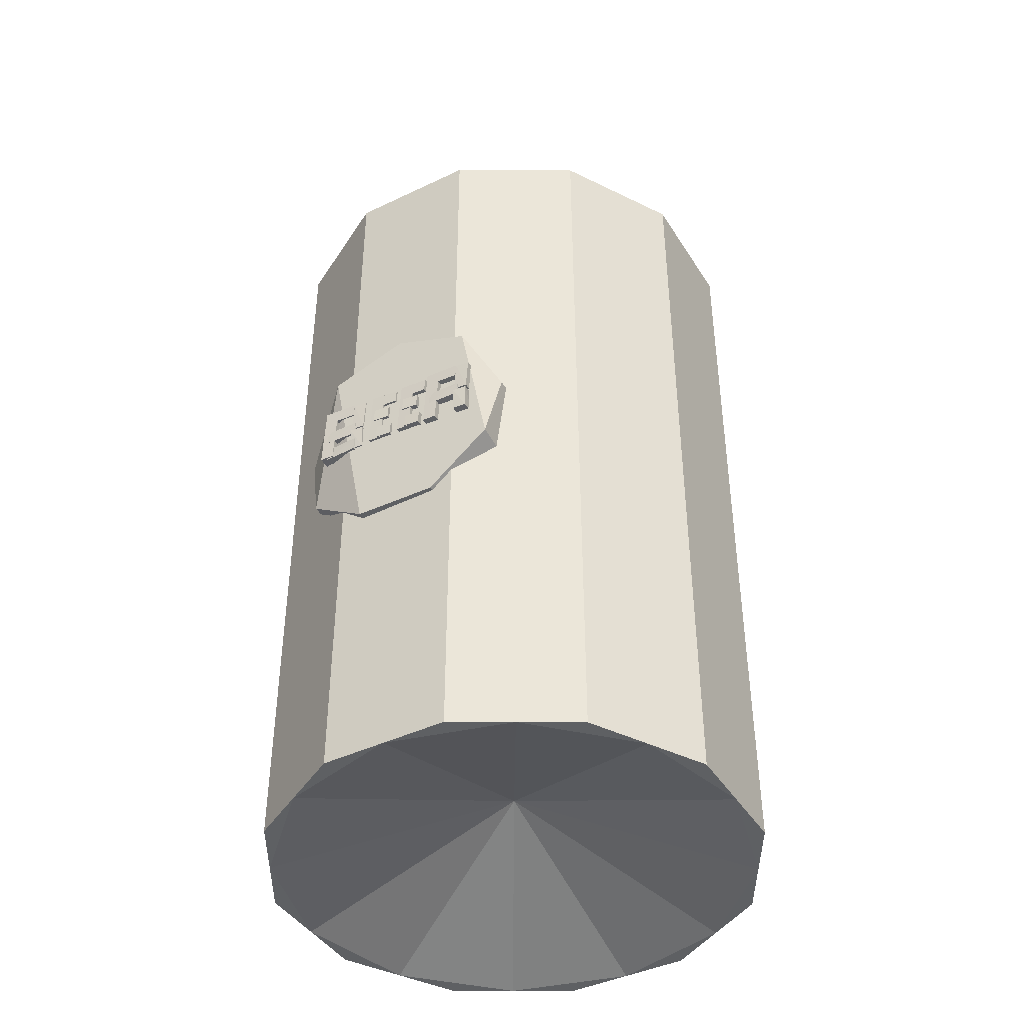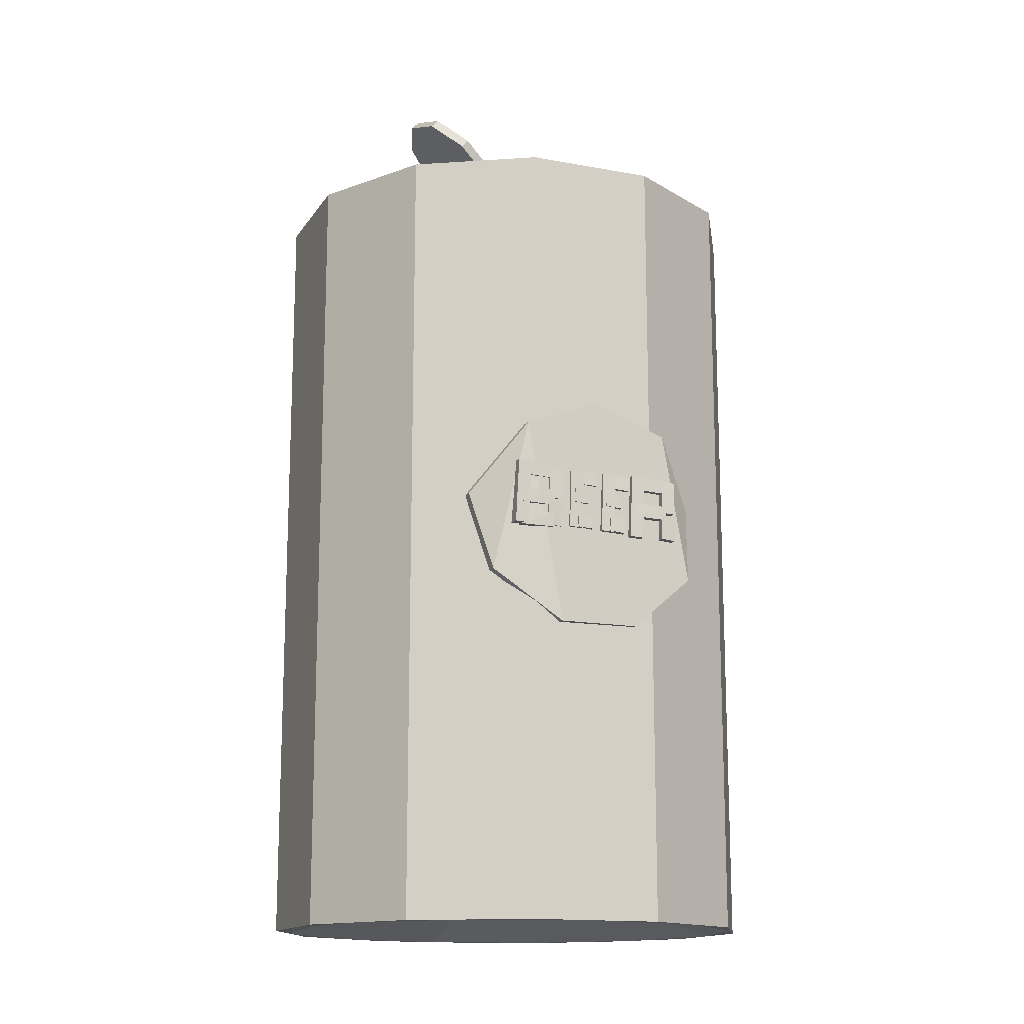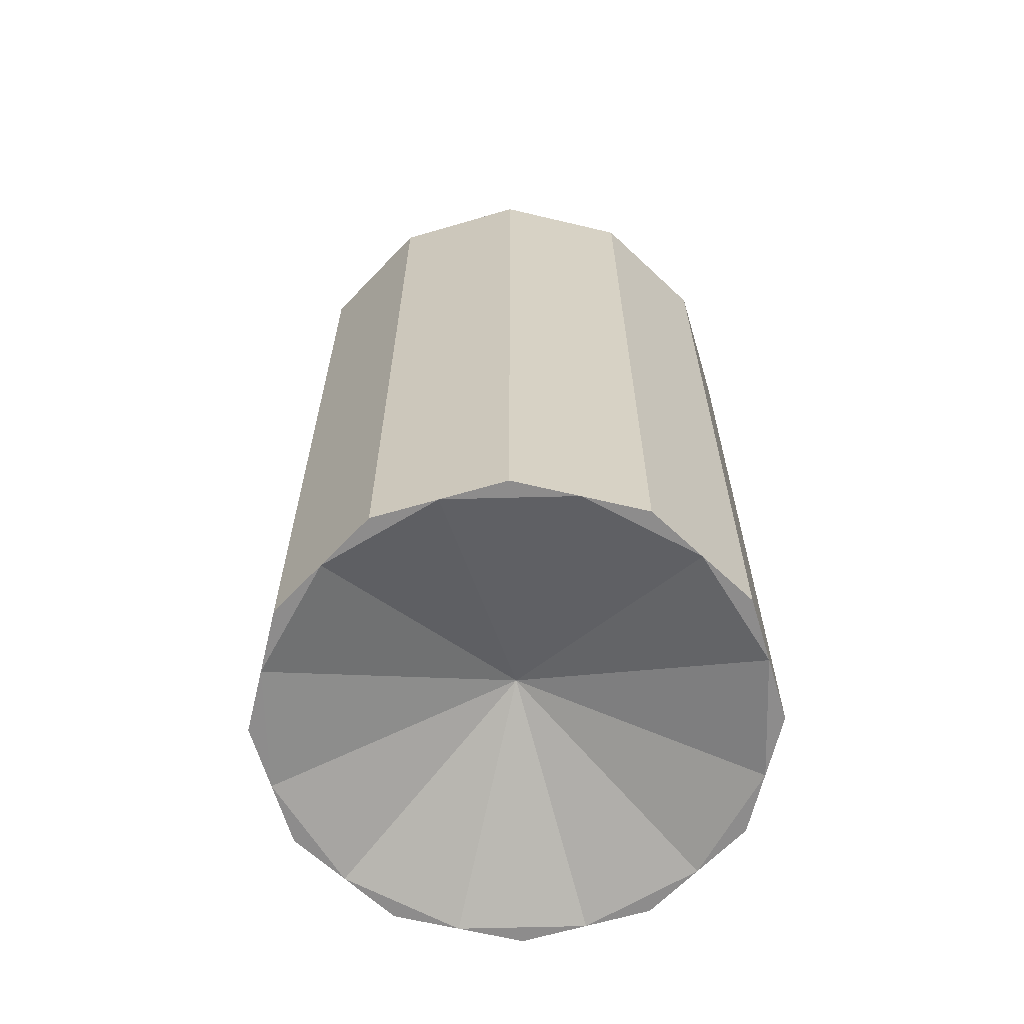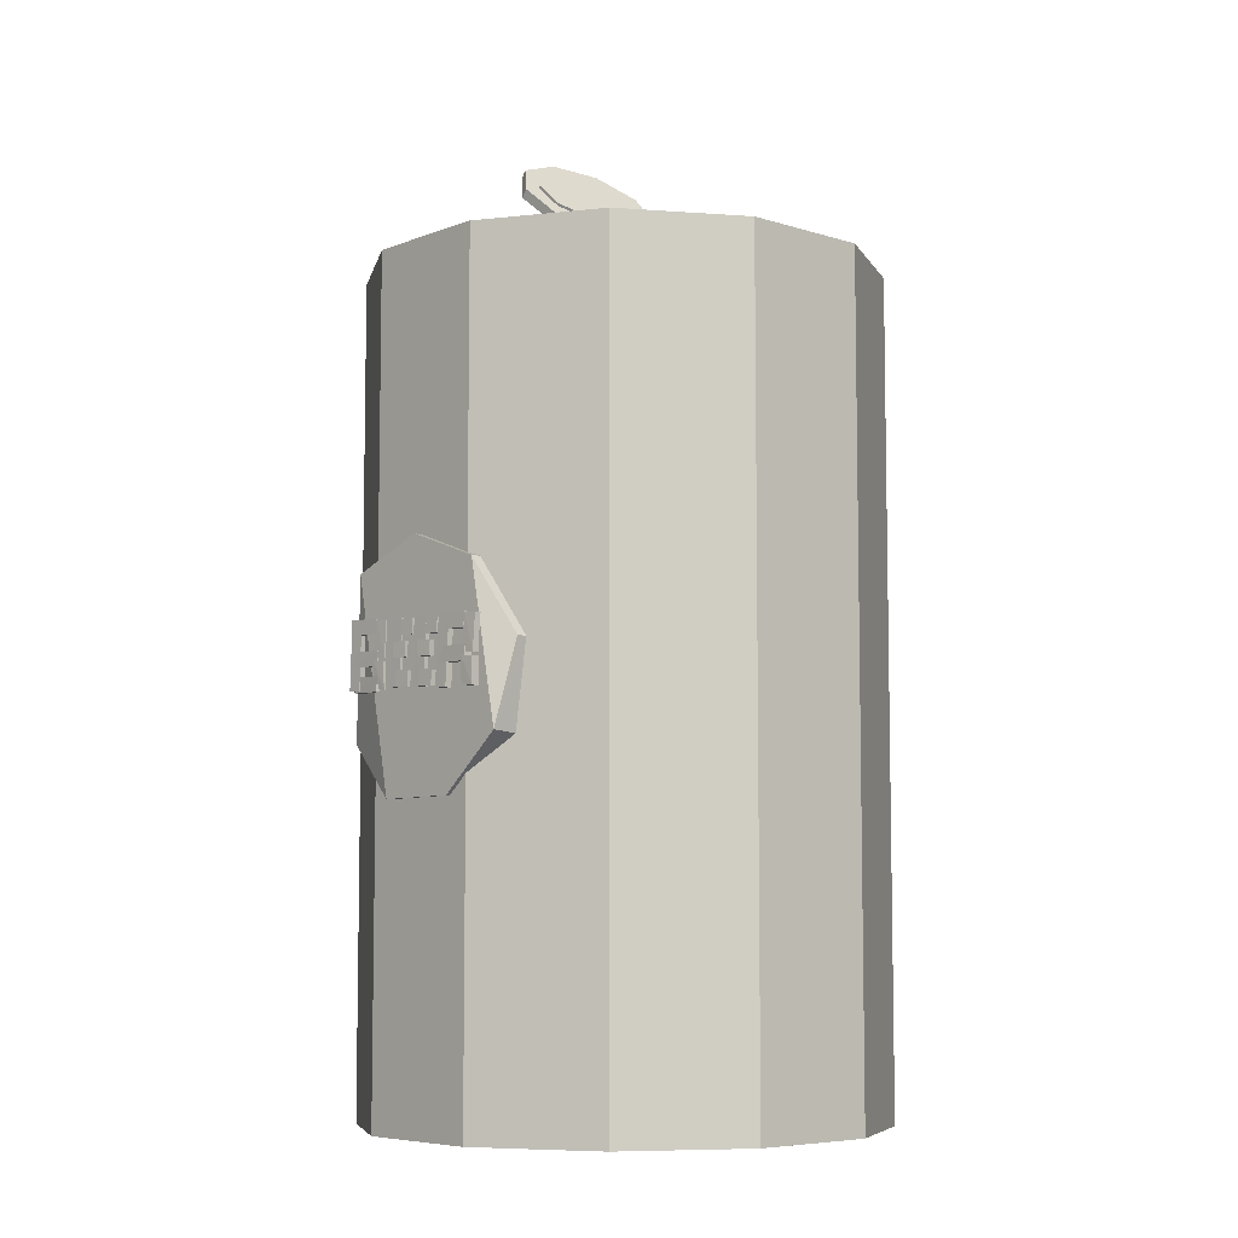
<metadata>
{"format":"obj","ext":"obj","renderer":"f3d","projection":"perspective","resolution":1024,"background":"white","views":[{"elev":-42.6,"azim":-75.3,"up":"+Y"},{"elev":-14.8,"azim":-126.8,"up":"+Y"},{"elev":-64.3,"azim":61.5,"up":"+Y"},{"elev":-6.8,"azim":-57.1,"up":"+Y"}]}
</metadata>
<code>
v 0.1441 0.2223 0.005634
v 0.1365 0.235 -0.01318
v 0.138 0.2313 -0.01625
v 0.1456 0.2186 0.002569
v 0.1168 0.2382 -0.02637
v 0.1183 0.2346 -0.02943
v 0.0942 0.2305 -0.02774
v 0.09565 0.2268 -0.03081
v 0.07928 0.2154 -0.01667
v 0.08072 0.2117 -0.01974
v 0.07903 0.2 0.001666
v 0.08047 0.1963 -0.001399
v 0.0774 0.1674 0.04004
v 0.07885 0.1637 0.03697
v 0.0904 0.1669 0.04672
v 0.09185 0.1633 0.04365
v 0.1361 0.2061 0.02128
v 0.1375 0.2024 0.01822
v 0.1169 0.2332 -0.01801
v 0.1005 0.2291 -0.02086
v 0.102 0.2254 -0.02392
v 0.1183 0.2295 -0.02108
v 0.08825 0.219 -0.01454
v 0.08969 0.2153 -0.01761
v 0.0858 0.2076 -0.002028
v 0.08725 0.204 -0.005093
v 0.09433 0.2003 0.01083
v 0.09578 0.1966 0.007767
v 0.1099 0.2004 0.01802
v 0.1113 0.1967 0.01496
v 0.1251 0.2079 0.01617
v 0.1265 0.2042 0.01311
v 0.1329 0.2193 0.006155
v 0.1344 0.2157 0.00309
v 0.1297 0.2293 -0.007347
v 0.1311 0.2256 -0.01041
v 0.05809 0.1676 0.05323
v 0.0345 0.1676 0.05732
v 0.0345 0.1626 0.05732
v 0.05809 0.1626 0.05323
v 0.01906 0.1676 0.07562
v 0.01906 0.1626 0.07562
v 0.019 0.1676 0.09957
v 0.019 0.1626 0.09957
v 0.03434 0.1676 0.1179
v 0.03434 0.1626 0.1179
v 0.05791 0.1676 0.1222
v 0.05791 0.1626 0.1222
v 0.07867 0.1676 0.1102
v 0.07867 0.1626 0.1102
v 0.08692 0.1676 0.08777
v 0.08692 0.1626 0.08777
v 0.07879 0.1676 0.06525
v 0.07879 0.1626 0.06525
v 0.09927 -0.2329 -0.0978
v 0.09927 0.1671 -0.0978
v 0.03677 0.1671 -0.08106
v 0.03677 -0.2329 -0.08106
v 0.06802 -0.2329 -0.08943
v -0.008982 0.1671 -0.0353
v -0.008982 -0.2329 -0.0353
v 0.01389 -0.2329 -0.05818
v -0.02573 0.1671 0.0272
v -0.02573 -0.2329 0.0272
v -0.01736 -0.2329 -0.004054
v -0.008982 0.1671 0.0897
v -0.008982 -0.2329 0.0897
v -0.01736 -0.2329 0.05845
v 0.03677 0.1671 0.1354
v 0.03677 -0.2329 0.1354
v 0.01389 -0.2329 0.1126
v 0.09927 0.1671 0.1522
v 0.09927 -0.2329 0.1522
v 0.06802 -0.2329 0.1438
v 0.1618 0.1671 0.1354
v 0.1618 -0.2329 0.1354
v 0.1305 -0.2329 0.1438
v 0.2075 0.1671 0.0897
v 0.2075 -0.2329 0.0897
v 0.1846 -0.2329 0.1126
v 0.2243 0.1671 0.0272
v 0.2243 -0.2329 0.0272
v 0.2159 -0.2329 0.05845
v 0.2075 0.1671 -0.0353
v 0.2075 -0.2329 -0.0353
v 0.2159 -0.2329 -0.004054
v 0.1618 0.1671 -0.08106
v 0.1618 -0.2329 -0.08106
v 0.1846 -0.2329 -0.05818
v 0.1305 -0.2329 -0.08943
v 0.09927 -0.1929 0.0272
v -0.02132 0.03124 -0.005223
v -0.01245 0.01681 -0.04261
v -0.007582 0.01687 -0.04147
v -0.01645 0.0313 -0.004089
v 0.01251 -0.01894 -0.06215
v 0.01738 -0.01888 -0.06101
v 0.001233 -0.05928 -0.0547
v 0.006102 -0.05922 -0.05357
v -0.01568 -0.08534 -0.02375
v -0.01081 -0.08528 -0.02262
v -0.02499 -0.08492 0.01622
v -0.02012 -0.08486 0.01735
v -0.03234 -0.05822 0.04651
v -0.02 -0.05923 0.04919
v -0.0243 -0.01773 0.05294
v -0.01943 -0.01767 0.05407
v -0.02995 0.0176 0.03251
v -0.02508 0.01766 0.03365
v -0.02513 -0.006862 0.03209
v -0.03198 -0.006739 0.03032
v -0.02934 -0.006294 0.0202
v -0.0225 -0.006417 0.02197
v -0.03202 -0.0138 0.02999
v -0.02939 -0.01336 0.01988
v -0.02518 -0.01393 0.03177
v -0.02254 -0.01348 0.02165
v -0.03345 -0.007664 0.03718
v -0.02659 -0.007178 0.03885
v -0.02702 -0.02468 0.03813
v -0.03386 -0.02456 0.03635
v -0.02497 -0.006634 0.03199
v -0.02524 -0.02438 0.03129
v -0.03182 -0.007119 0.03032
v -0.03208 -0.02425 0.02952
v -0.03217 -0.03829 0.02928
v -0.02532 -0.0384 0.03101
v -0.02588 -0.02543 0.03073
v -0.03278 -0.02583 0.02923
v -0.02706 -0.03901 0.03784
v -0.02737 -0.02575 0.03764
v -0.03391 -0.0389 0.03611
v -0.03427 -0.02616 0.03614
v -0.02072 -0.006115 0.01514
v -0.02757 -0.005992 0.01336
v -0.02776 -0.03843 0.01188
v -0.02092 -0.03855 0.01366
v -0.02934 -0.006294 0.0202
v -0.02954 -0.03873 0.01872
v -0.0225 -0.006417 0.02197
v -0.0227 -0.03885 0.02049
v -0.01796 -0.03688 0.002243
v -0.02482 -0.03669 0.0005579
v -0.02684 -0.0373 0.008687
v -0.01997 -0.0375 0.01037
v -0.02476 -0.02964 0.001106
v -0.02677 -0.03025 0.009236
v -0.0179 -0.02983 0.002792
v -0.01991 -0.03045 0.01092
v -0.01817 -0.03723 0.005074
v -0.02501 -0.0371 0.003287
v -0.02479 -0.006698 0.004558
v -0.01795 -0.006823 0.006346
v -0.02322 -0.03683 -0.003548
v -0.023 -0.006425 -0.002277
v -0.01638 -0.03696 -0.001761
v -0.01616 -0.006551 -0.0004894
v -0.01286 -0.03601 -0.01476
v -0.01975 -0.03595 -0.01633
v -0.02161 -0.03647 -0.008155
v -0.01472 -0.03653 -0.006589
v -0.01979 -0.02889 -0.01589
v -0.02165 -0.02941 -0.007714
v -0.0129 -0.02895 -0.01432
v -0.01476 -0.02947 -0.006148
v -0.01301 -0.03631 -0.01192
v -0.01989 -0.03633 -0.01359
v -0.02013 -0.005905 -0.01278
v -0.01326 -0.005893 -0.01112
v -0.01822 -0.03613 -0.02046
v -0.01847 -0.005709 -0.01965
v -0.01135 -0.03612 -0.01879
v -0.01159 -0.005698 -0.01798
v -0.01495 -0.03613 -0.0319
v -0.008083 -0.03605 -0.03024
v -0.009014 -0.02309 -0.0305
v -0.01591 -0.02369 -0.03193
v -0.009734 -0.03671 -0.02339
v -0.01042 -0.02346 -0.02358
v -0.01661 -0.03679 -0.02506
v -0.01731 -0.02406 -0.02501
v -0.01593 -0.02596 -0.03
v -0.009321 -0.0259 -0.0275
v -0.004828 -0.02542 -0.04443
v -0.01163 -0.02537 -0.04635
v -0.009562 -0.01884 -0.02705
v -0.004853 -0.01835 -0.04417
v -0.01618 -0.01891 -0.02956
v -0.01166 -0.0183 -0.0461
v -0.01701 -0.005554 -0.02396
v -0.01015 -0.004877 -0.02236
v -0.01009 -0.02238 -0.0231
v -0.01696 -0.02245 -0.0248
v -0.008611 -0.004283 -0.02924
v -0.008395 -0.02203 -0.02995
v -0.01547 -0.00496 -0.03083
v -0.01526 -0.0221 -0.03165
v -0.004557 -0.003636 -0.04613
v -0.01142 -0.003704 -0.04784
v -0.01072 -0.03613 -0.04935
v -0.003861 -0.03607 -0.04764
v -0.01312 -0.004059 -0.04098
v -0.01242 -0.03649 -0.04249
v -0.006256 -0.003991 -0.03928
v -0.00556 -0.03642 -0.04079
v -0.00877 -0.004517 -0.02914
v -0.01563 -0.004584 -0.03084
v -0.01312 -0.004059 -0.04098
v -0.006256 -0.003991 -0.03928
v -0.01548 -0.01165 -0.03117
v -0.01297 -0.01112 -0.04131
v -0.008619 -0.01158 -0.02946
v -0.006105 -0.01105 -0.03961
v -0.03289 -0.0281 0.03116
v -0.0263 -0.02822 0.03373
v -0.02162 -0.02788 0.01685
v -0.0284 -0.02764 0.01486
v -0.02635 -0.02116 0.03417
v -0.02145 -0.02081 0.01711
v -0.03293 -0.02104 0.0316
v -0.02823 -0.02058 0.01511
v -0.01744 -0.02379 0.0004909
v -0.02434 -0.02372 -0.001035
v -0.02616 -0.02423 0.007148
v -0.01925 -0.0243 0.008674
v -0.02436 -0.01666 -0.0006005
v -0.02618 -0.01717 0.007583
v -0.01746 -0.01673 0.0009258
v -0.01927 -0.01724 0.009109
v -0.01258 -0.02294 -0.01672
v -0.01951 -0.023 -0.01812
v -0.02117 -0.02341 -0.009903
v -0.01424 -0.02335 -0.0085
v -0.01964 -0.01594 -0.0178
v -0.0213 -0.01635 -0.009575
v -0.01271 -0.01588 -0.01639
v -0.01437 -0.01629 -0.008171
v -0.01303 -0.01331 -0.01223
v -0.0199 -0.01321 -0.01388
v -0.02187 -0.01358 -0.005719
v -0.01499 -0.01368 -0.004069
v -0.01988 -0.006148 -0.01355
v -0.02184 -0.006515 -0.005395
v -0.013 -0.006249 -0.0119
v -0.01497 -0.006616 -0.003745
v -0.01782 -0.01423 0.005125
v -0.02466 -0.01399 0.003356
v -0.02677 -0.01445 0.01147
v -0.01993 -0.01469 0.01324
v -0.02453 -0.006934 0.00379
v -0.02664 -0.007392 0.0119
v -0.01768 -0.007171 0.005558
v -0.0198 -0.00763 0.01367
v -0.01623 -0.03746 -0.02969
v -0.009783 -0.03743 -0.0268
v -0.004272 -0.03714 -0.04343
v -0.01095 -0.03705 -0.04576
v -0.009981 -0.03038 -0.02642
v -0.004243 -0.03007 -0.04323
v -0.01643 -0.0304 -0.02932
v -0.01092 -0.02998 -0.04556
o group65410139
g mesh65410139
f 57 56 55
f 59 58 57
f 55 59 57
f 60 57 58
f 62 61 60
f 58 62 60
f 63 60 61
f 65 64 63
f 61 65 63
f 66 63 64
f 68 67 66
f 64 68 66
f 69 66 67
f 70 69 67
f 71 70 67
f 72 69 70
f 73 72 70
f 74 73 70
f 75 72 73
f 76 75 73
f 77 76 73
f 78 75 76
f 79 78 76
f 80 79 76
f 81 78 79
f 83 82 81
f 79 83 81
f 84 81 82
f 86 85 84
f 82 86 84
f 87 84 85
f 89 88 87
f 85 89 87
f 56 87 88
f 90 55 56
f 88 90 56
f 90 59 55
f 74 70 71
f 65 61 62
f 83 79 80
f 77 73 74
f 80 76 77
f 71 67 68
f 68 64 65
f 62 58 59
f 90 88 89
f 89 85 86
f 86 82 83
f 84 87 56
f 81 84 56
f 78 81 56
f 75 78 56
f 72 75 56
f 69 72 56
f 66 69 56
f 63 66 56
f 60 63 56
f 57 60 56
f 90 91 59
f 62 91 65
f 71 91 74
f 80 91 83
f 74 91 77
f 77 91 80
f 68 91 71
f 65 91 68
f 59 91 62
f 89 91 90
f 86 91 89
f 83 91 86
o group260392903
g mesh260392903
f 3 2 1
f 4 3 1
f 6 5 2
f 3 6 2
f 8 7 5
f 6 8 5
f 10 9 7
f 8 10 7
f 12 11 9
f 10 12 9
f 14 13 11
f 12 14 11
f 16 15 13
f 14 16 13
f 18 17 15
f 16 18 15
f 4 1 17
f 18 4 17
f 15 17 1
f 13 15 1
f 11 13 1
f 9 11 1
f 7 9 1
f 5 7 1
f 2 5 1
f 3 4 18
f 6 3 18
f 8 6 18
f 10 8 18
f 12 10 18
f 14 12 18
f 16 14 18
o group1194642915
g mesh1194642915
f 21 20 19
f 22 21 19
f 24 23 20
f 21 24 20
f 26 25 23
f 24 26 23
f 28 27 25
f 26 28 25
f 30 29 27
f 28 30 27
f 32 31 29
f 30 32 29
f 34 33 31
f 32 34 31
f 36 35 33
f 34 36 33
f 22 19 35
f 36 22 35
f 33 35 19
f 31 33 19
f 29 31 19
f 27 29 19
f 25 27 19
f 23 25 19
f 20 23 19
f 21 22 36
f 24 21 36
f 26 24 36
f 28 26 36
f 30 28 36
f 32 30 36
f 34 32 36
o group1375445750
g mesh1375445750
f 39 38 37
f 40 39 37
f 42 41 38
f 39 42 38
f 44 43 41
f 42 44 41
f 46 45 43
f 44 46 43
f 48 47 45
f 46 48 45
f 50 49 47
f 48 50 47
f 52 51 49
f 50 52 49
f 54 53 51
f 52 54 51
f 40 37 53
f 54 40 53
f 51 53 37
f 49 51 37
f 47 49 37
f 45 47 37
f 43 45 37
f 41 43 37
f 38 41 37
f 39 40 54
f 42 39 54
f 44 42 54
f 46 44 54
f 48 46 54
f 50 48 54
f 52 50 54
o group994454051
g mesh994454051
f 94 93 92
f 95 94 92
f 97 96 93
f 94 97 93
f 99 98 96
f 97 99 96
f 101 100 98
f 99 101 98
f 103 102 100
f 101 103 100
f 105 104 102
f 103 105 102
f 107 106 104
f 105 107 104
f 109 108 106
f 107 109 106
f 95 92 108
f 109 95 108
f 104 108 92
f 102 104 92
f 100 102 92
f 93 100 92
f 94 95 109
f 101 94 109
f 103 101 109
f 109 107 105
f 104 106 108
f 109 105 103
f 93 96 98
f 99 97 94
f 101 99 94
f 93 98 100
o group598937621
g mesh598937621
f 112 111 110
f 113 112 110
f 115 114 111
f 112 115 111
f 117 116 114
f 115 117 114
f 113 110 116
f 117 113 116
f 111 114 116
f 110 111 116
f 115 112 113
f 117 115 113
o group1249098640
g mesh1249098640
f 120 119 118
f 121 120 118
f 123 122 119
f 120 123 119
f 125 124 122
f 123 125 122
f 121 118 124
f 125 121 124
f 119 122 124
f 118 119 124
f 123 120 121
f 125 123 121
o group1827683774
g mesh1827683774
f 128 127 126
f 129 128 126
f 131 130 127
f 128 131 127
f 133 132 130
f 131 133 130
f 129 126 132
f 133 129 132
f 127 130 132
f 126 127 132
f 131 128 129
f 133 131 129
o group1603288538
g mesh1603288538
f 136 135 134
f 137 136 134
f 139 138 135
f 136 139 135
f 141 140 138
f 139 141 138
f 137 134 140
f 141 137 140
f 135 138 140
f 134 135 140
f 139 136 137
f 141 139 137
o group646394227
g mesh646394227
f 144 143 142
f 145 144 142
f 147 146 143
f 144 147 143
f 149 148 146
f 147 149 146
f 145 142 148
f 149 145 148
f 143 146 148
f 142 143 148
f 147 144 145
f 149 147 145
o group1186419726
g mesh1186419726
f 152 151 150
f 153 152 150
f 155 154 151
f 152 155 151
f 157 156 154
f 155 157 154
f 153 150 156
f 157 153 156
f 151 154 156
f 150 151 156
f 155 152 153
f 157 155 153
o group354274271
g mesh354274271
f 160 159 158
f 161 160 158
f 163 162 159
f 160 163 159
f 165 164 162
f 163 165 162
f 161 158 164
f 165 161 164
f 159 162 164
f 158 159 164
f 163 160 161
f 165 163 161
o group2765473
g mesh2765473
f 168 167 166
f 169 168 166
f 171 170 167
f 168 171 167
f 173 172 170
f 171 173 170
f 169 166 172
f 173 169 172
f 167 170 172
f 166 167 172
f 171 168 169
f 173 171 169
o group489460209
g mesh489460209
f 176 175 174
f 177 176 174
f 179 178 175
f 176 179 175
f 181 180 178
f 179 181 178
f 177 174 180
f 181 177 180
f 175 178 180
f 174 175 180
f 179 176 177
f 181 179 177
o group273029269
g mesh273029269
f 184 183 182
f 185 184 182
f 187 186 183
f 184 187 183
f 189 188 186
f 187 189 186
f 185 182 188
f 189 185 188
f 183 186 188
f 182 183 188
f 187 184 185
f 189 187 185
o group1210605493
g mesh1210605493
f 192 191 190
f 193 192 190
f 195 194 191
f 192 195 191
f 197 196 194
f 195 197 194
f 193 190 196
f 197 193 196
f 191 194 196
f 190 191 196
f 195 192 193
f 197 195 193
o group298364150
g mesh298364150
f 200 199 198
f 201 200 198
f 203 202 199
f 200 203 199
f 205 204 202
f 203 205 202
f 201 198 204
f 205 201 204
f 199 202 204
f 198 199 204
f 203 200 201
f 205 203 201
o group1088828338
g mesh1088828338
f 208 207 206
f 209 208 206
f 211 210 207
f 208 211 207
f 213 212 210
f 211 213 210
f 209 206 212
f 213 209 212
f 207 210 212
f 206 207 212
f 211 208 209
f 213 211 209
o group497315709
g mesh497315709
f 216 215 214
f 217 216 214
f 219 218 215
f 216 219 215
f 221 220 218
f 219 221 218
f 217 214 220
f 221 217 220
f 215 218 220
f 214 215 220
f 219 216 217
f 221 219 217
o group1772529412
g mesh1772529412
f 224 223 222
f 225 224 222
f 227 226 223
f 224 227 223
f 229 228 226
f 227 229 226
f 225 222 228
f 229 225 228
f 223 226 228
f 222 223 228
f 227 224 225
f 229 227 225
o group1517375664
g mesh1517375664
f 232 231 230
f 233 232 230
f 235 234 231
f 232 235 231
f 237 236 234
f 235 237 234
f 233 230 236
f 237 233 236
f 231 234 236
f 230 231 236
f 235 232 233
f 237 235 233
o group2058429261
g mesh2058429261
f 240 239 238
f 241 240 238
f 243 242 239
f 240 243 239
f 245 244 242
f 243 245 242
f 241 238 244
f 245 241 244
f 239 242 244
f 238 239 244
f 243 240 241
f 245 243 241
o group919138332
g mesh919138332
f 248 247 246
f 249 248 246
f 251 250 247
f 248 251 247
f 253 252 250
f 251 253 250
f 249 246 252
f 253 249 252
f 247 250 252
f 246 247 252
f 251 248 249
f 253 251 249
o group608694870
g mesh608694870
f 256 255 254
f 257 256 254
f 259 258 255
f 256 259 255
f 261 260 258
f 259 261 258
f 257 254 260
f 261 257 260
f 255 258 260
f 254 255 260
f 259 256 257
f 261 259 257

</code>
